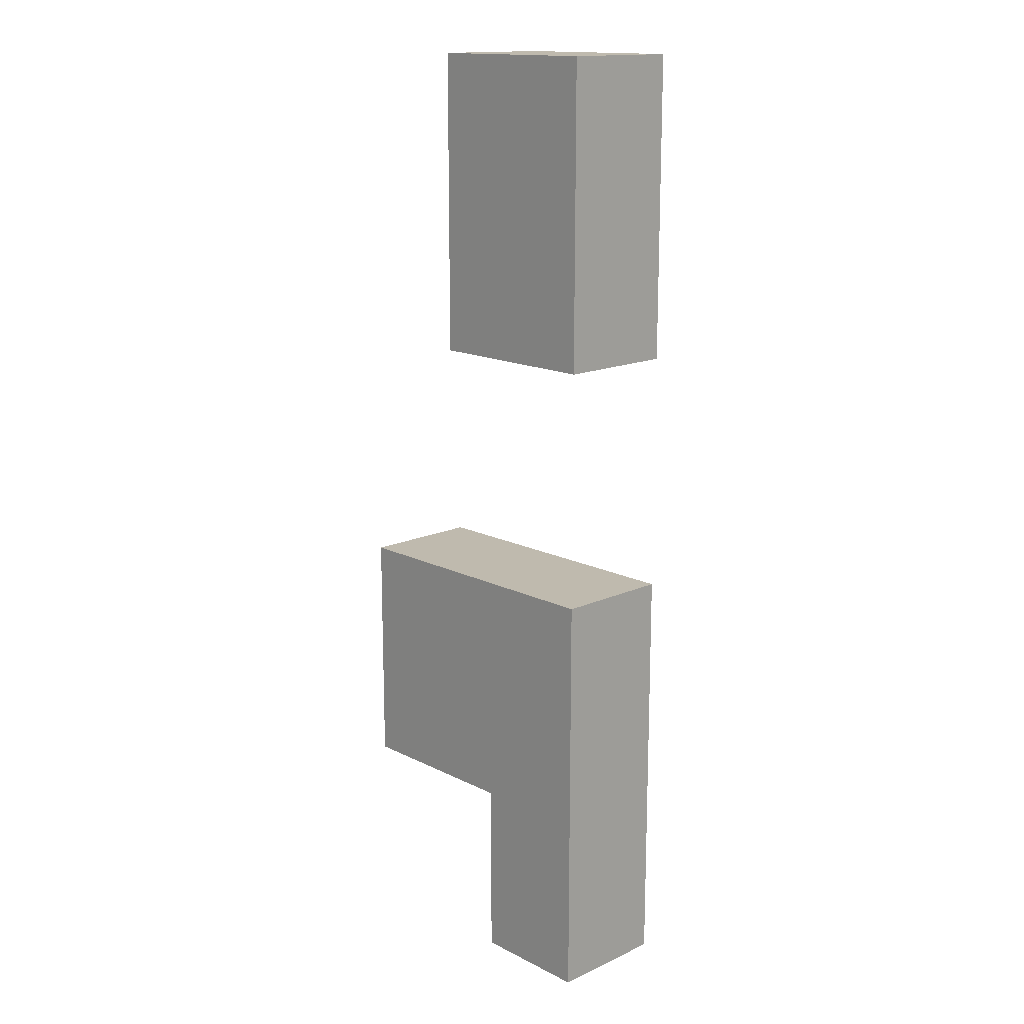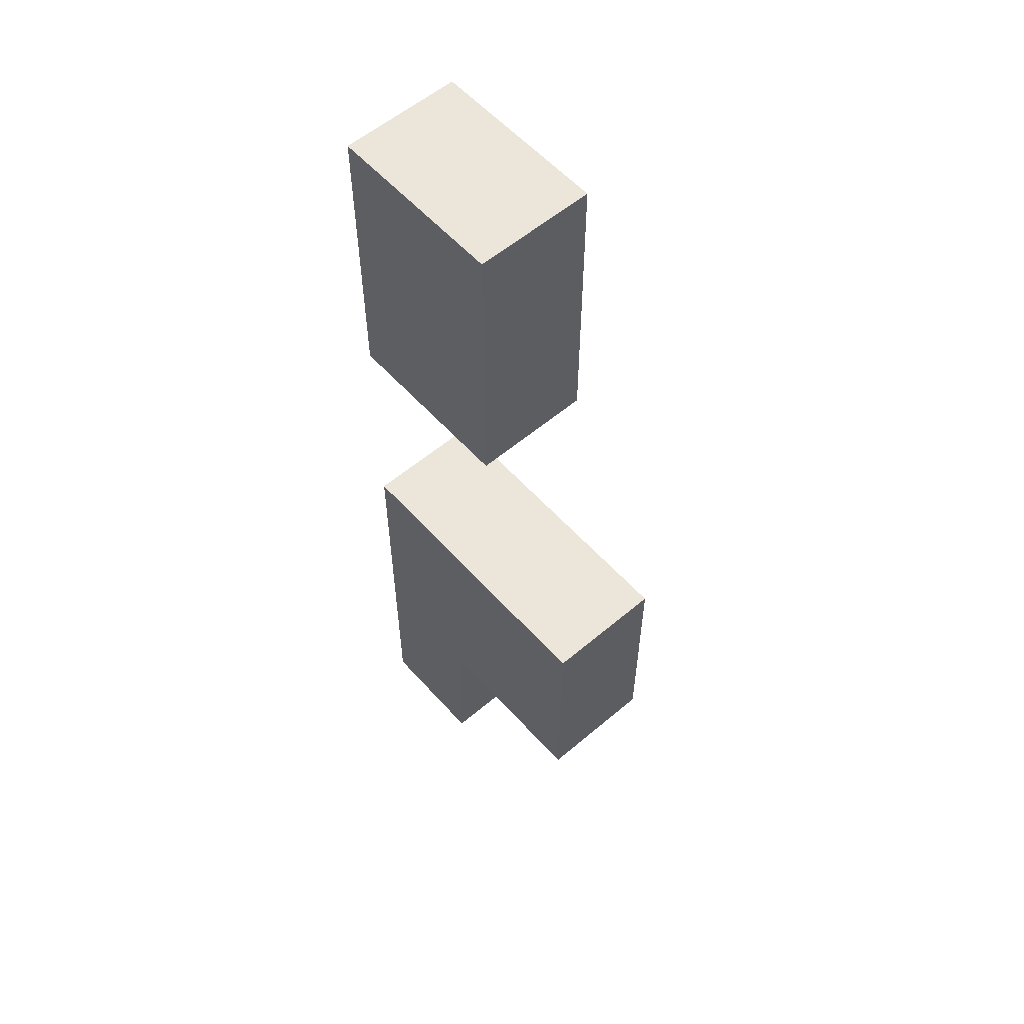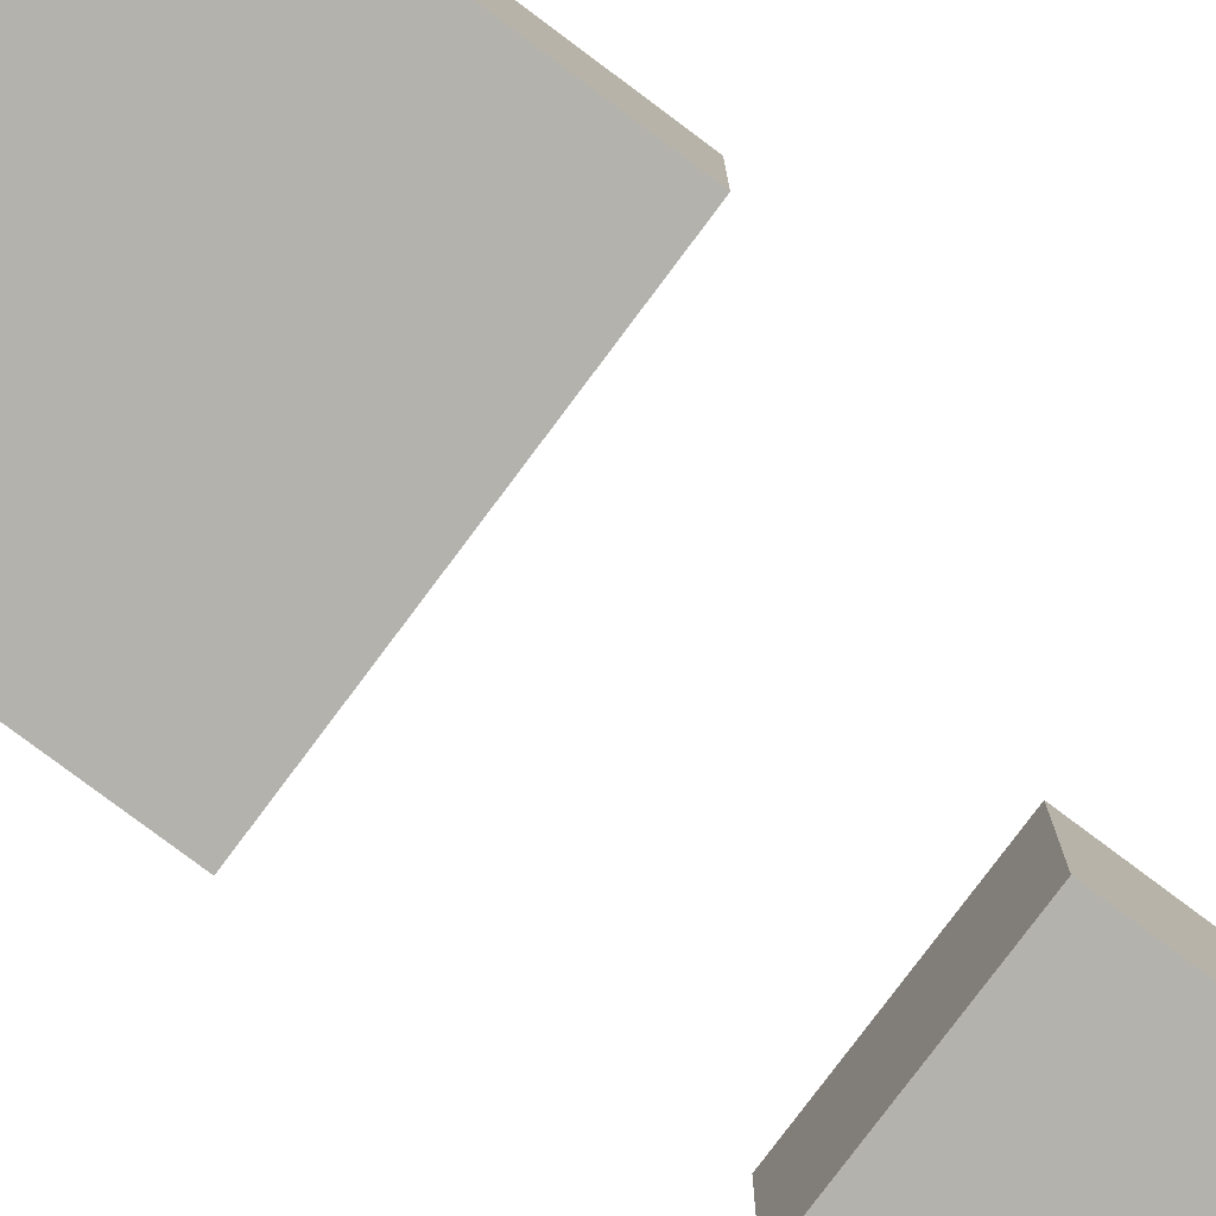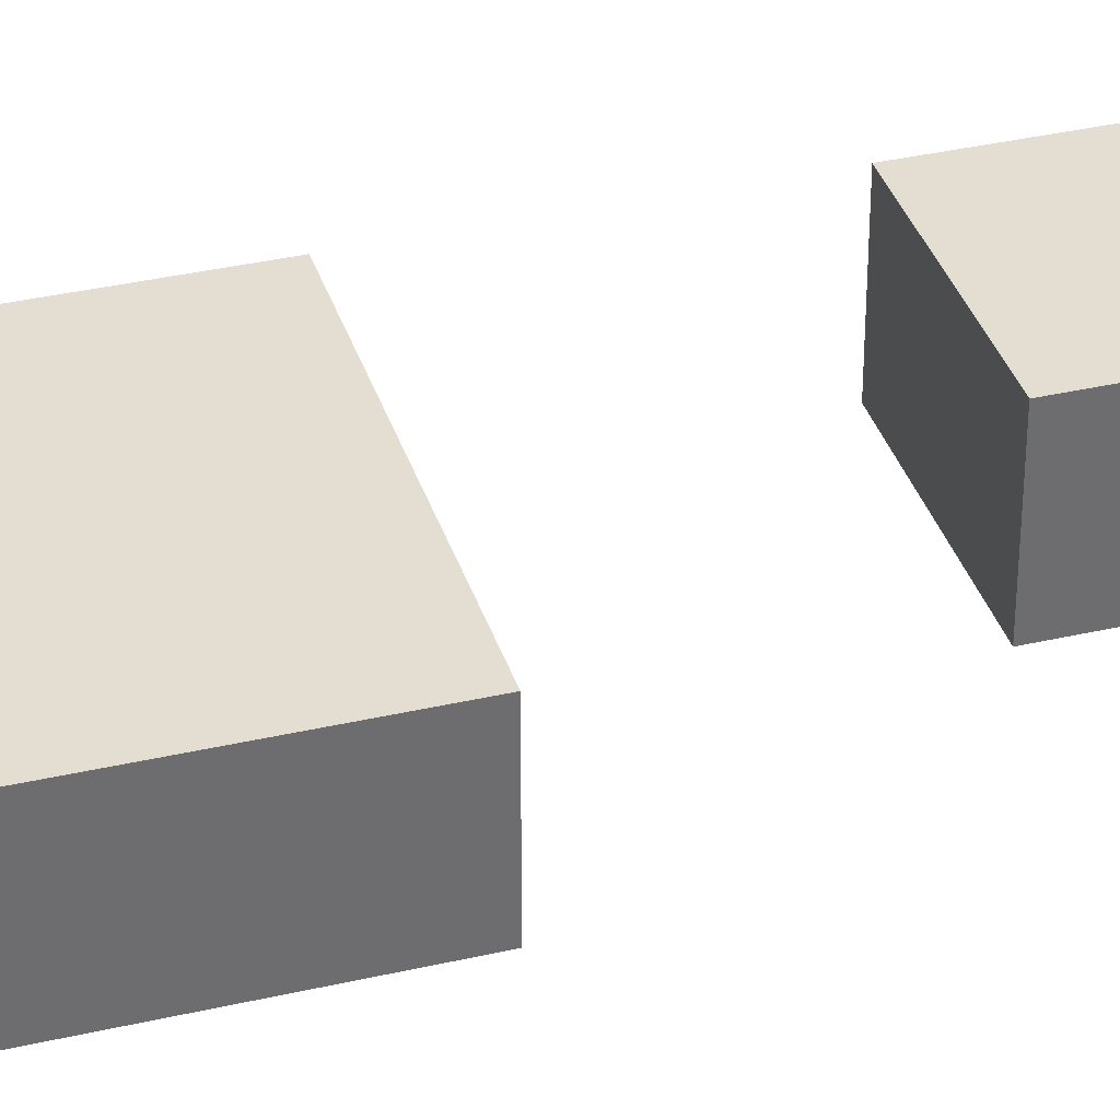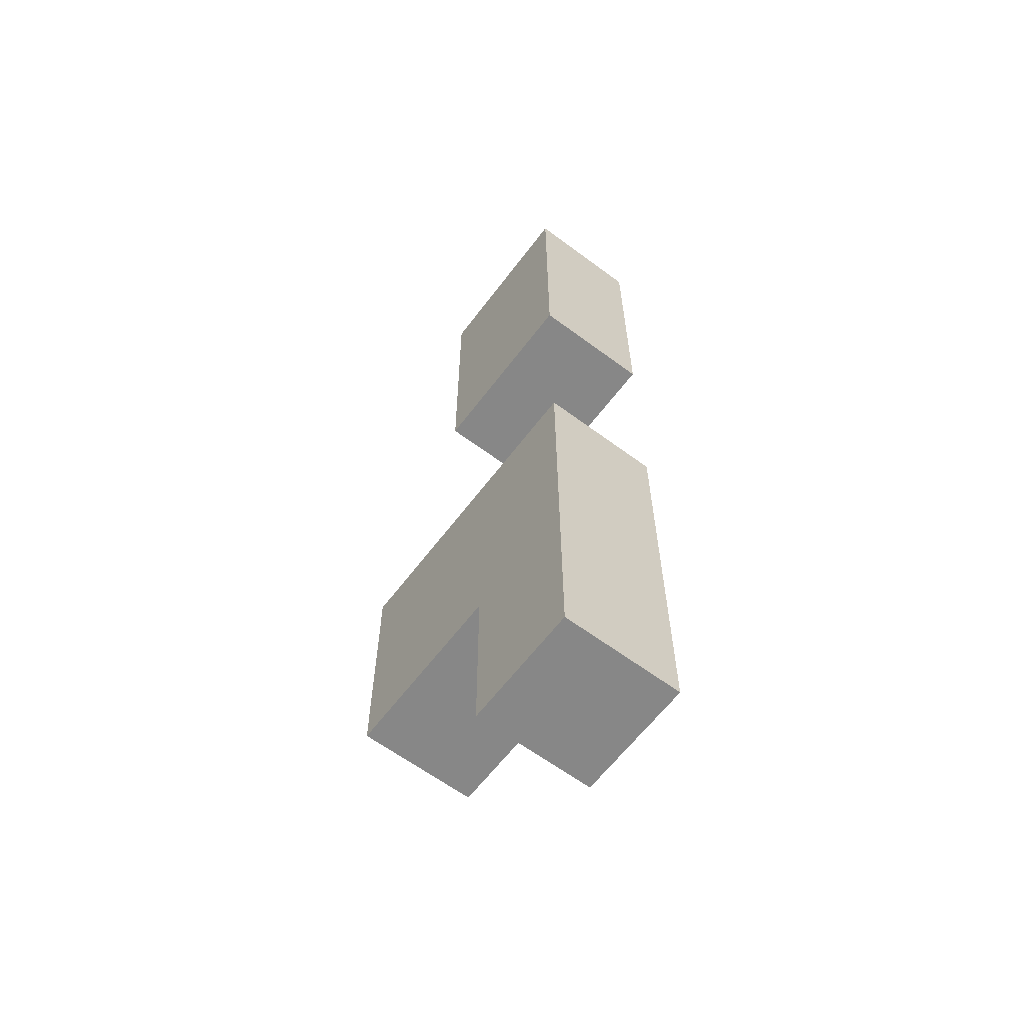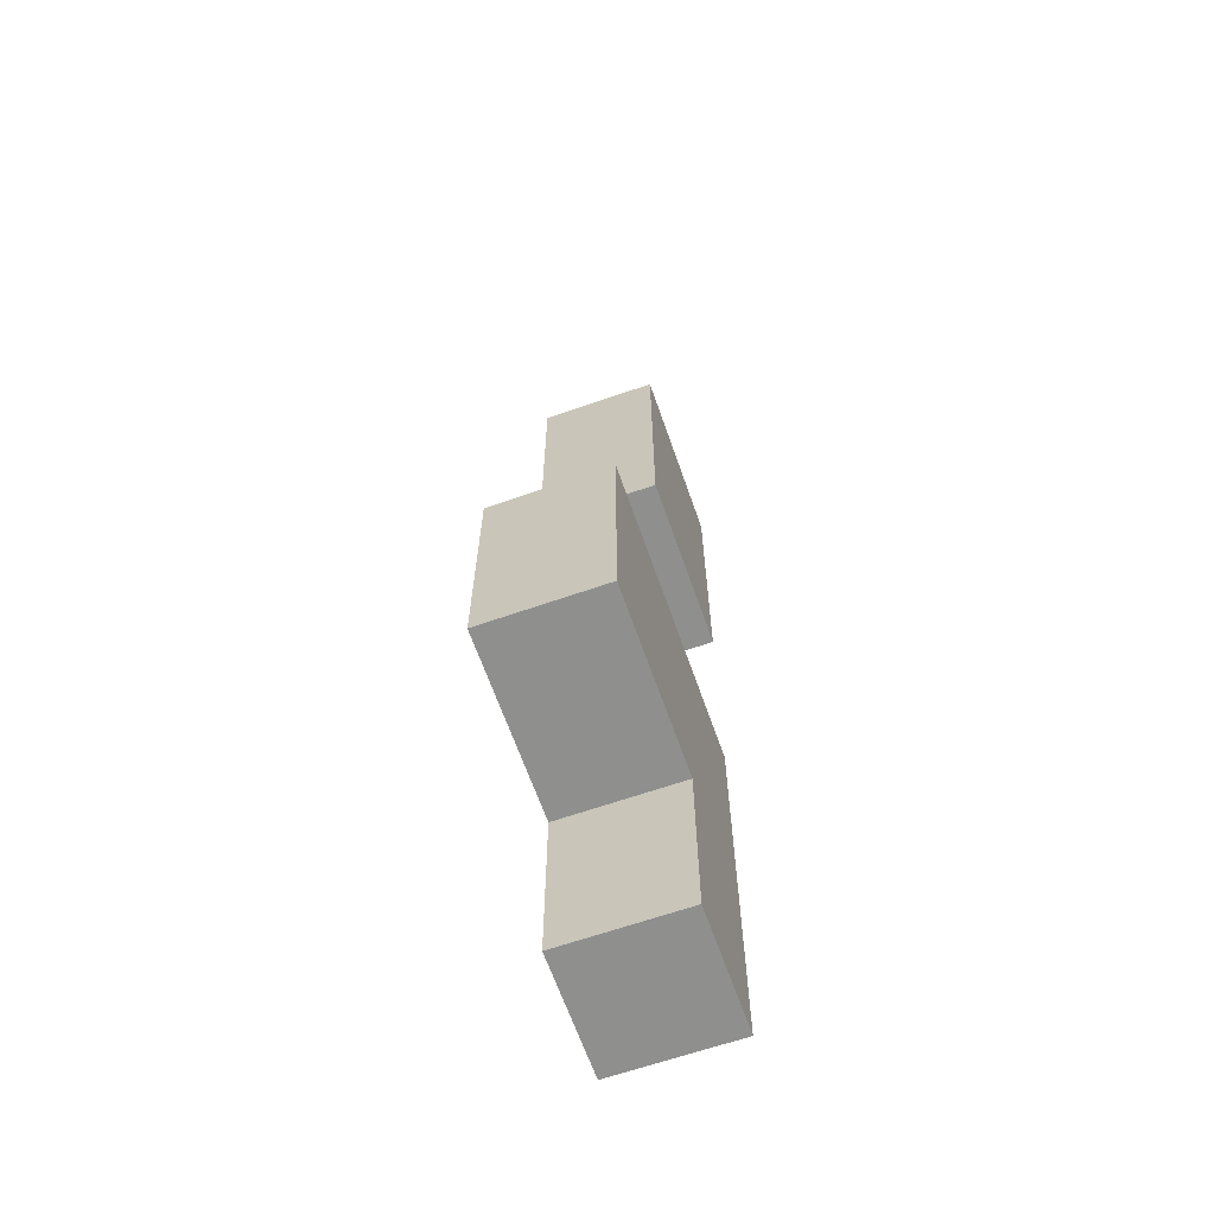
<metadata>
{"format":"obj","ext":"obj","renderer":"f3d","projection":"perspective","resolution":1024,"background":"white","views":[{"elev":15.5,"azim":46.4,"up":"+Z"},{"elev":57.3,"azim":-131.3,"up":"+Z"},{"elev":-79.4,"azim":-126.8,"up":"+Y"},{"elev":36.2,"azim":-106.8,"up":"+Y"},{"elev":-62.4,"azim":53.0,"up":"+Z"},{"elev":-65.1,"azim":-70.7,"up":"+Z"}]}
</metadata>
<code>
o
v 1.1 1.4 0.3
v 1.1 1.4 -0.1
v 1.1 1.6 0.3
v 1.1 1.6 -0.1
v 1.3 1.4 1.2
v 1.3 1.4 0.7
v 1.3 1.6 1.2
v 1.3 1.6 0.7
v 1.4 1.4 -0.1
v 1.4 1.4 -0.4
v 1.4 1.6 -0.1
v 1.4 1.6 -0.4
v 1.6 1.4 1.2
v 1.6 1.4 0.7
v 1.6 1.4 0.3
v 1.6 1.4 -0.4
v 1.6 1.6 1.2
v 1.6 1.6 0.7
v 1.6 1.6 0.3
v 1.6 1.6 -0.4
v 1.3 1.4 1.2
v 1.3 1.6 1.2
v 1.6 1.4 1.2
v 1.6 1.6 1.2
v 1.1 1.4 0.3
v 1.1 1.6 0.3
v 1.6 1.4 0.3
v 1.6 1.6 0.3
v 1.3 1.4 0.7
v 1.3 1.6 0.7
v 1.6 1.4 0.7
v 1.6 1.6 0.7
v 1.1 1.4 -0.1
v 1.1 1.6 -0.1
v 1.4 1.4 -0.1
v 1.4 1.6 -0.1
v 1.4 1.4 -0.4
v 1.4 1.6 -0.4
v 1.6 1.4 -0.4
v 1.6 1.6 -0.4
v 1.3 1.4 1.2
v 1.6 1.4 1.2
v 1.3 1.4 0.7
v 1.6 1.4 0.7
v 1.1 1.4 0.3
v 1.6 1.4 0.3
v 1.1 1.4 -0.1
v 1.4 1.4 -0.1
v 1.4 1.4 -0.4
v 1.6 1.4 -0.4
v 1.3 1.6 1.2
v 1.6 1.6 1.2
v 1.3 1.6 0.7
v 1.6 1.6 0.7
v 1.1 1.6 0.3
v 1.6 1.6 0.3
v 1.1 1.6 -0.1
v 1.4 1.6 -0.1
v 1.4 1.6 -0.4
v 1.6 1.6 -0.4
f 3 2 1
f 4 2 3
f 7 6 5
f 8 6 7
f 11 10 9
f 12 10 11
f 13 14 17
f 17 14 18
f 15 16 19
f 19 16 20
f 23 22 21
f 24 22 23
f 27 26 25
f 28 26 27
f 29 30 31
f 31 30 32
f 33 34 35
f 35 34 36
f 37 38 39
f 39 38 40
f 43 42 41
f 44 42 43
f 47 46 45
f 48 46 47
f 49 46 48
f 50 46 49
f 51 52 53
f 53 52 54
f 55 56 57
f 57 56 58
f 58 56 59
f 59 56 60

</code>
